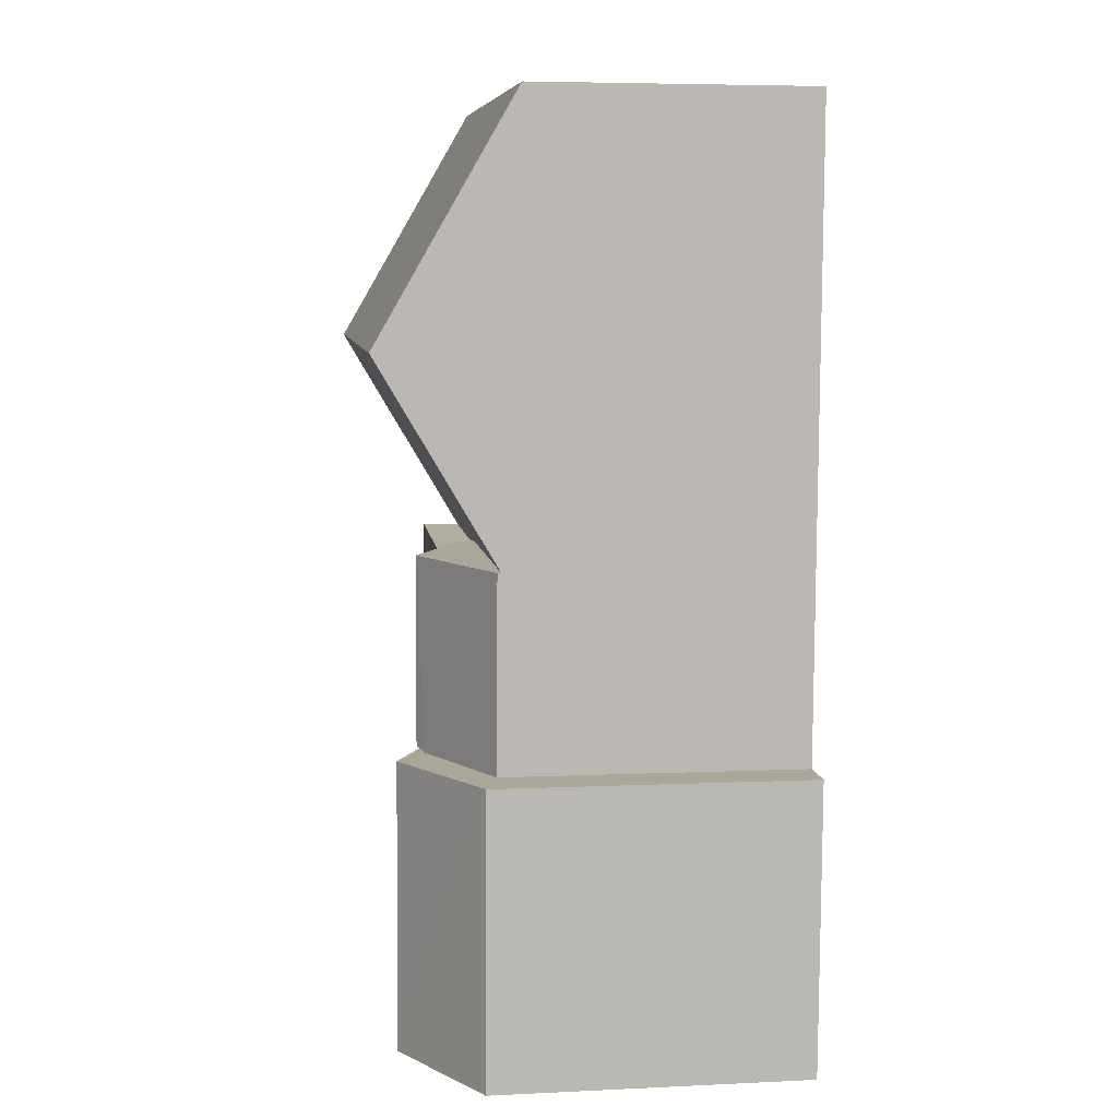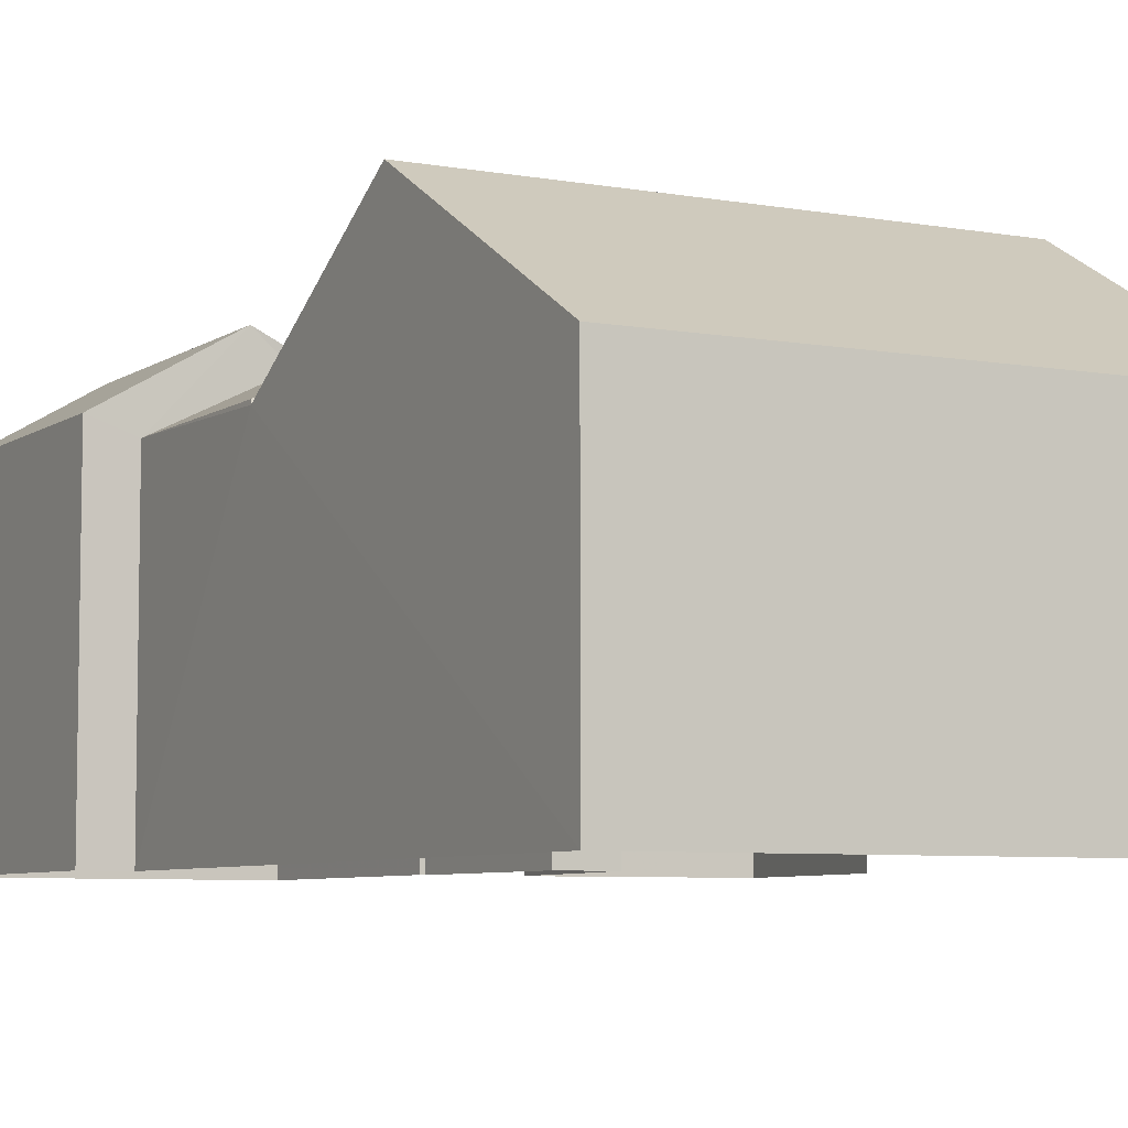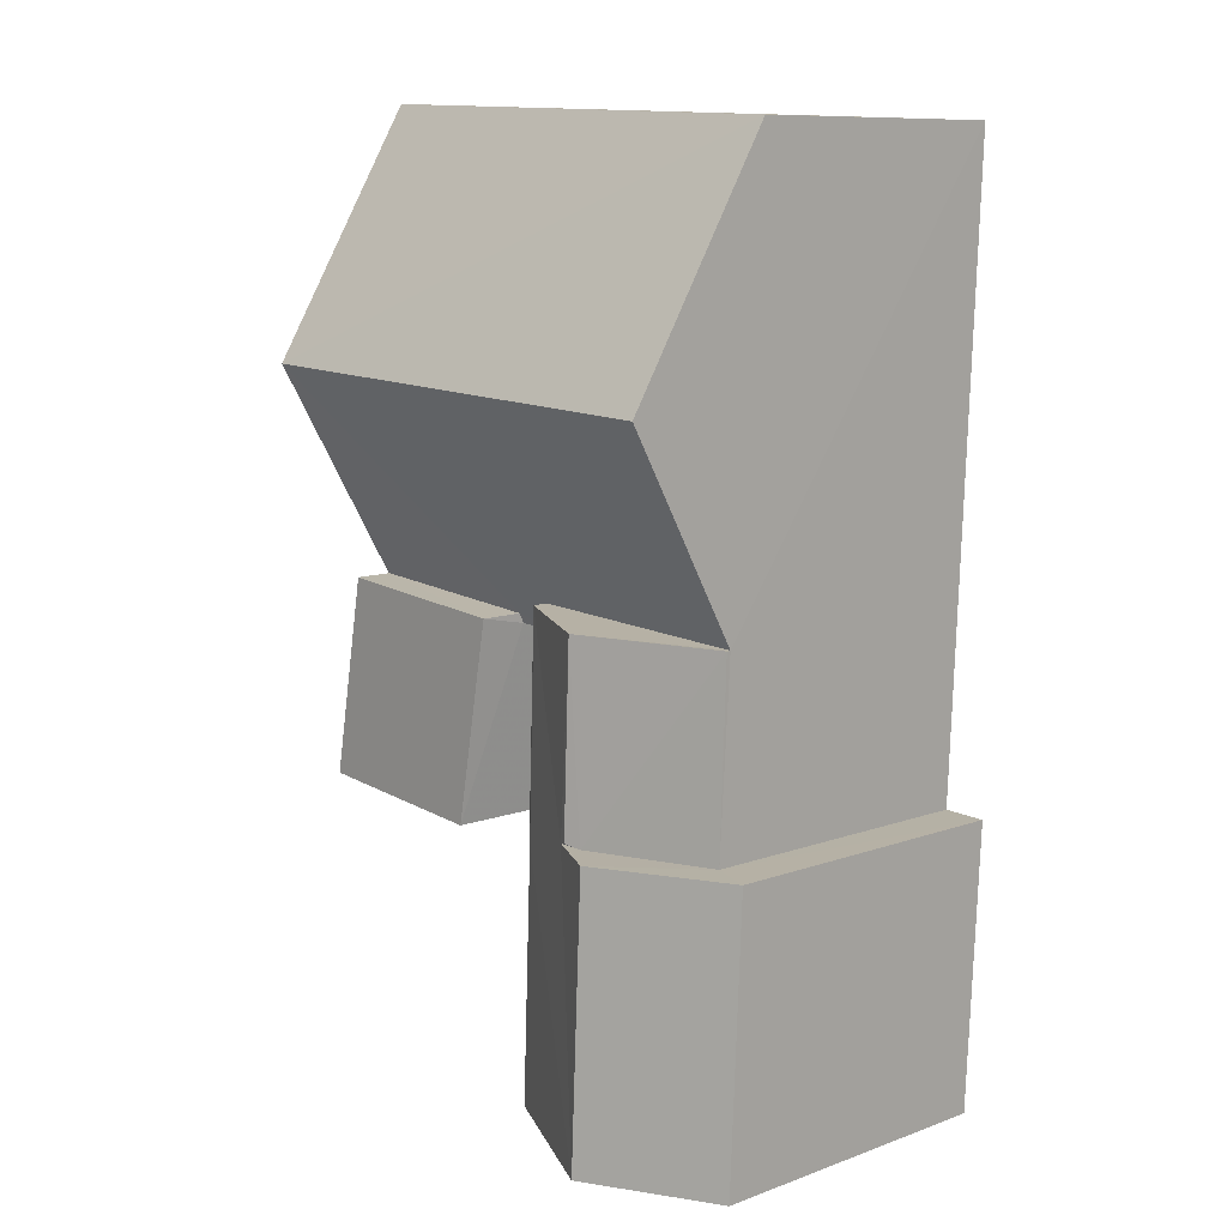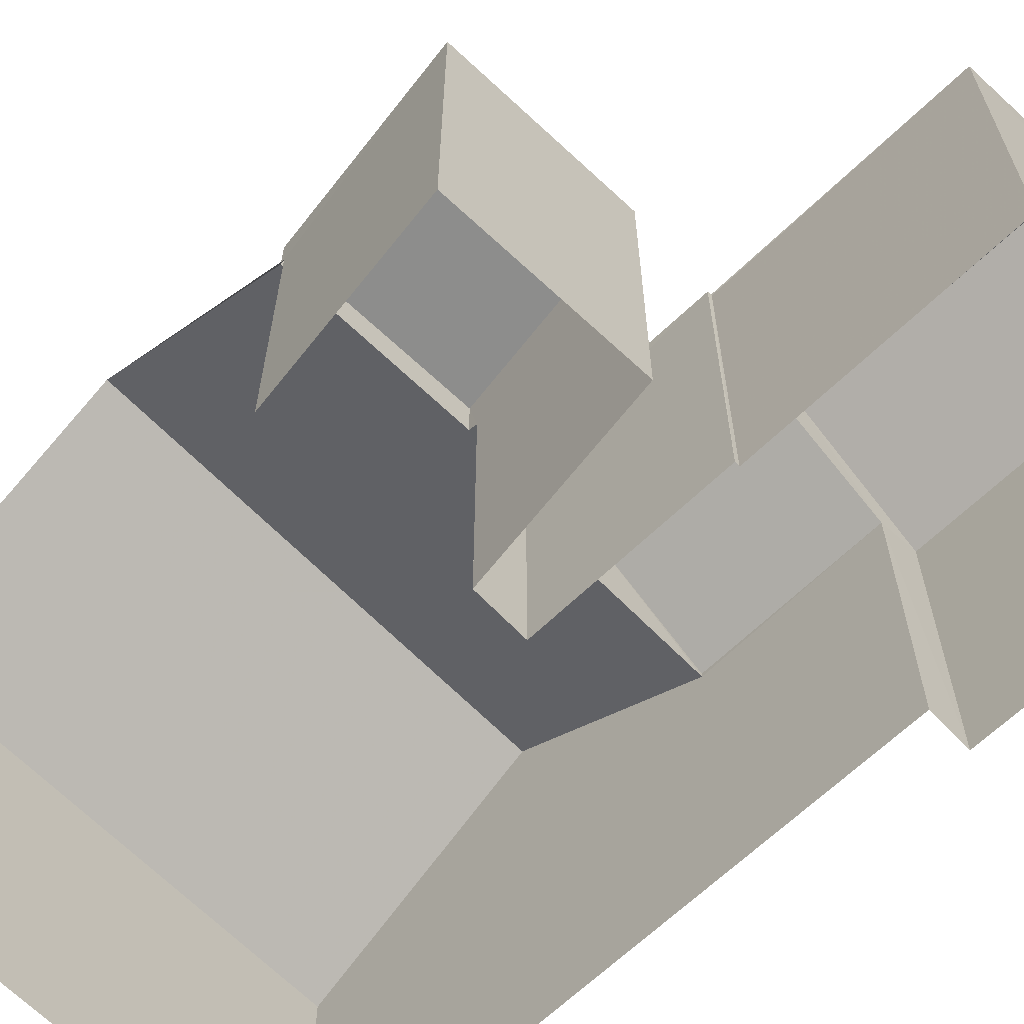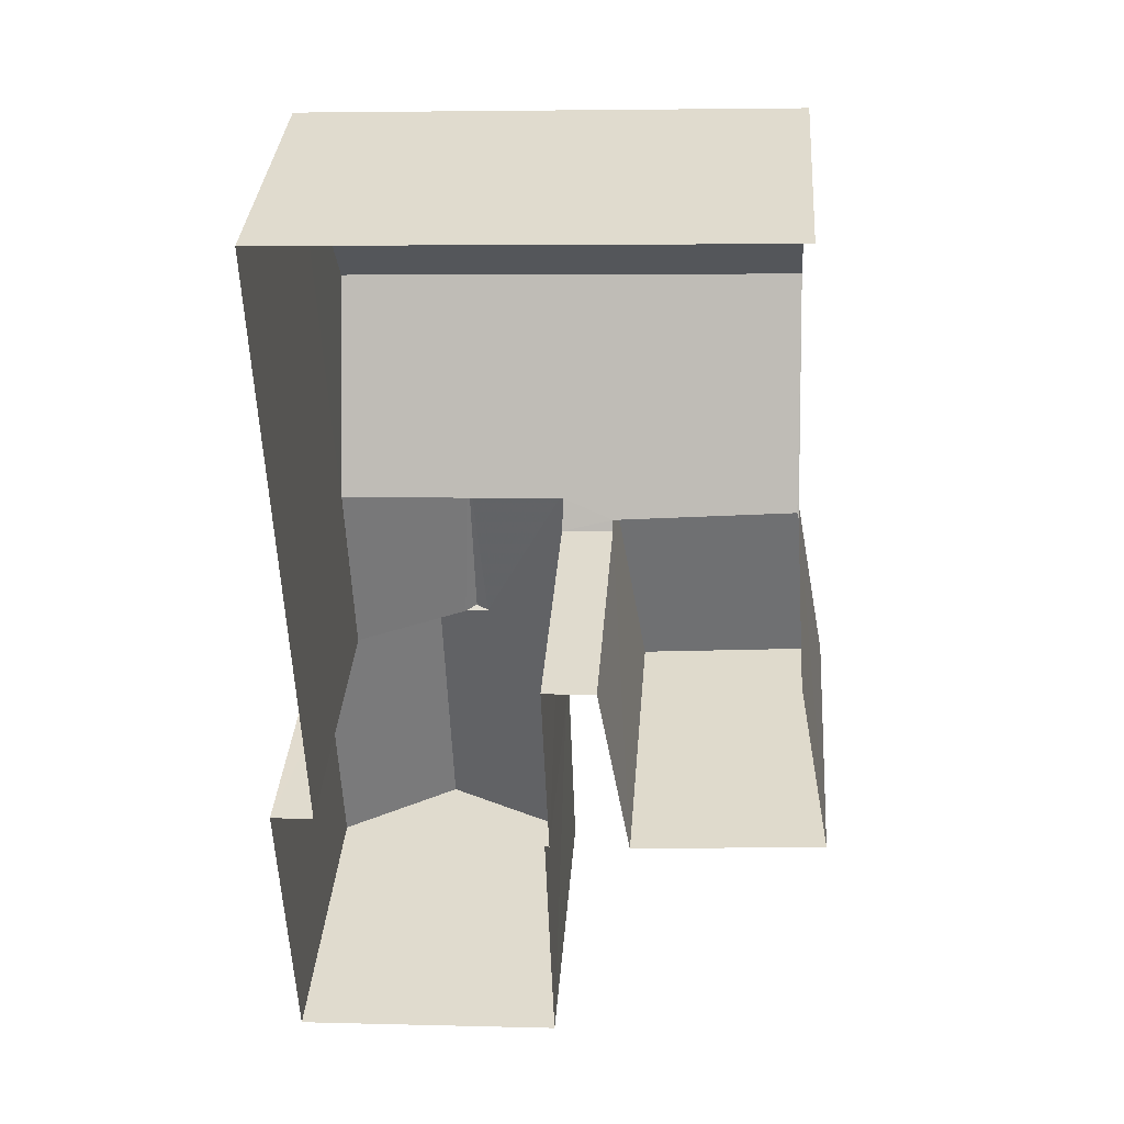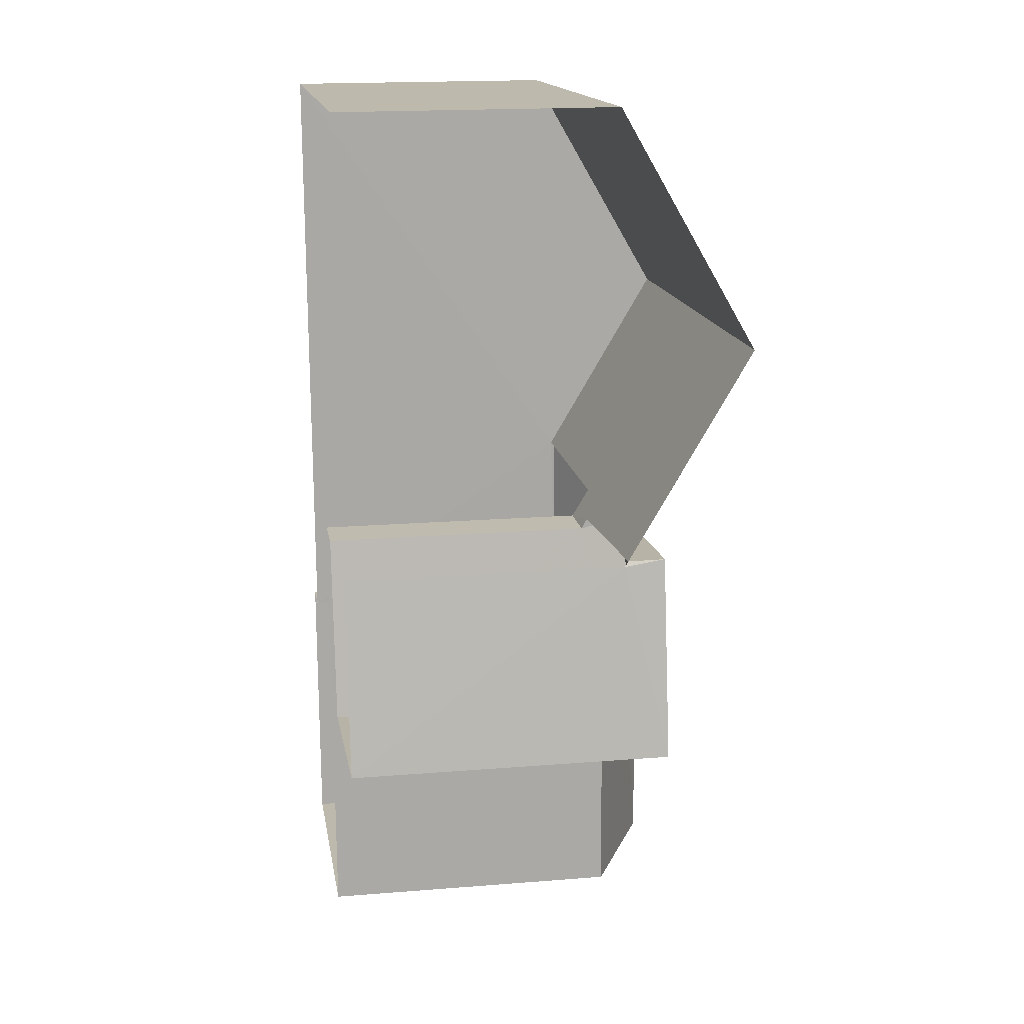
<metadata>
{"format":"obj","ext":"obj","renderer":"f3d","projection":"perspective","resolution":1024,"background":"white","views":[{"elev":5.4,"azim":81.8,"up":"+Y"},{"elev":-6.4,"azim":149.3,"up":"+Z"},{"elev":10.1,"azim":47.7,"up":"+Y"},{"elev":-64.4,"azim":-48.1,"up":"+Z"},{"elev":34.7,"azim":-175.8,"up":"+Y"},{"elev":17.5,"azim":-99.1,"up":"+Y"}]}
</metadata>
<code>
v -3.728e+05 -1.035e+05 31.41
v -3.728e+05 -1.035e+05 31.41
v -3.728e+05 -1.036e+05 31.41
v -3.728e+05 -1.036e+05 31.41
v -3.728e+05 -1.036e+05 31.41
v -3.728e+05 -1.036e+05 31.41
v -3.728e+05 -1.036e+05 31.41
v -3.728e+05 -1.036e+05 31.41
v -3.728e+05 -1.036e+05 31.41
v -3.728e+05 -1.036e+05 31.41
v -3.728e+05 -1.036e+05 31.41
v -3.728e+05 -1.036e+05 31.41
v -3.728e+05 -1.036e+05 31.41
v -3.728e+05 -1.036e+05 38.66
v -3.728e+05 -1.036e+05 39.24
v -3.728e+05 -1.036e+05 39.23
v -3.728e+05 -1.036e+05 37.77
v -3.728e+05 -1.036e+05 37.77
v -3.728e+05 -1.036e+05 38.77
v -3.728e+05 -1.036e+05 37.71
v -3.728e+05 -1.036e+05 38.77
v -3.728e+05 -1.036e+05 37.71
v -3.728e+05 -1.036e+05 37.71
v -3.728e+05 -1.036e+05 38.63
v -3.728e+05 -1.036e+05 37.47
v -3.728e+05 -1.036e+05 37.47
v -3.728e+05 -1.036e+05 38.02
v -3.728e+05 -1.036e+05 38.02
v -3.728e+05 -1.036e+05 38.02
v -3.728e+05 -1.036e+05 38.02
v -3.728e+05 -1.036e+05 37.77
v -3.728e+05 -1.036e+05 37.77
v -3.728e+05 -1.035e+05 37.04
v -3.728e+05 -1.035e+05 37.04
v -3.728e+05 -1.035e+05 39.82
v -3.728e+05 -1.035e+05 39.82
v -3.728e+05 -1.036e+05 37.39
v -3.728e+05 -1.036e+05 37.39
v -3.728e+05 -1.036e+05 37.04
v -3.728e+05 -1.036e+05 37.16
v -3.728e+05 -1.036e+05 37.04
v -3.728e+05 -1.036e+05 37.25
v -3.728e+05 -1.036e+05 37.18
f 1 2 3
f 4 5 6
f 5 1 7
f 8 9 10
f 2 8 3
f 11 8 10
f 5 7 6
f 12 3 13
f 13 8 11
f 1 3 7
f 3 8 13
f 1 5 34
f 34 43 35
f 34 5 43
f 14 15 16
f 17 15 18
f 19 20 14
f 19 14 21
f 20 22 18
f 14 18 15
f 20 18 14
f 18 22 23
f 21 24 19
f 19 24 25
f 24 26 25
f 27 28 29
f 27 30 28
f 15 31 32
f 16 15 32
f 14 24 21
f 33 34 35
f 36 33 35
f 37 36 38
f 39 38 40
f 41 39 40
f 38 36 35
f 42 35 43
f 40 35 42
f 40 38 35
f 6 41 28
f 28 41 29
f 6 7 41
f 29 41 40
f 31 10 9
f 32 31 9
f 34 2 1
f 34 33 2
f 42 27 29
f 40 42 29
f 30 4 6
f 28 30 6
f 33 36 37
f 2 33 37
f 2 37 8
f 25 26 37
f 37 26 8
f 5 4 43
f 4 30 43
f 43 27 42
f 43 30 27
f 41 3 39
f 41 7 3
f 23 11 17
f 17 18 23
f 13 11 23
f 20 19 38
f 38 19 37
f 19 25 37
f 23 22 12
f 13 23 12
f 3 12 39
f 12 22 39
f 39 20 38
f 39 22 20
f 11 10 17
f 17 31 15
f 17 10 31
f 16 24 14
f 26 9 8
f 26 16 32
f 26 24 16
f 26 32 9

</code>
